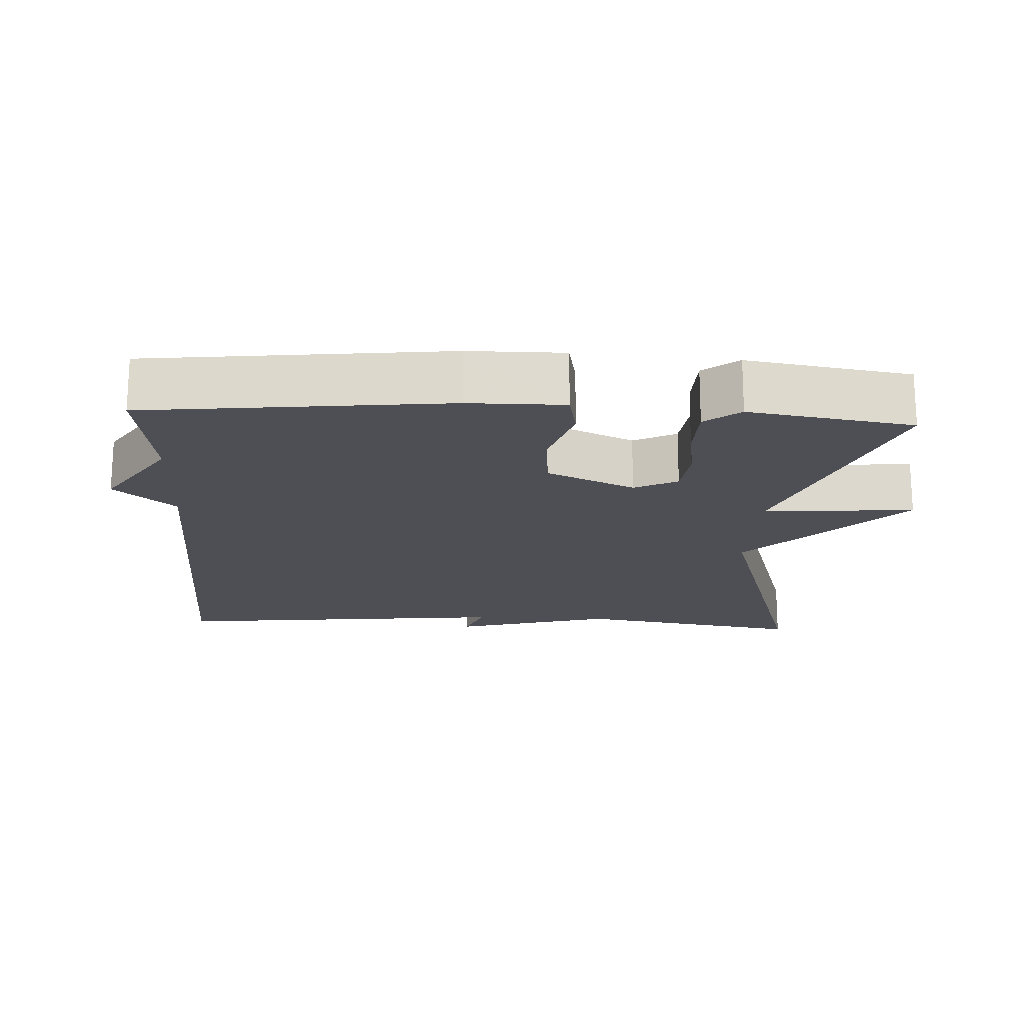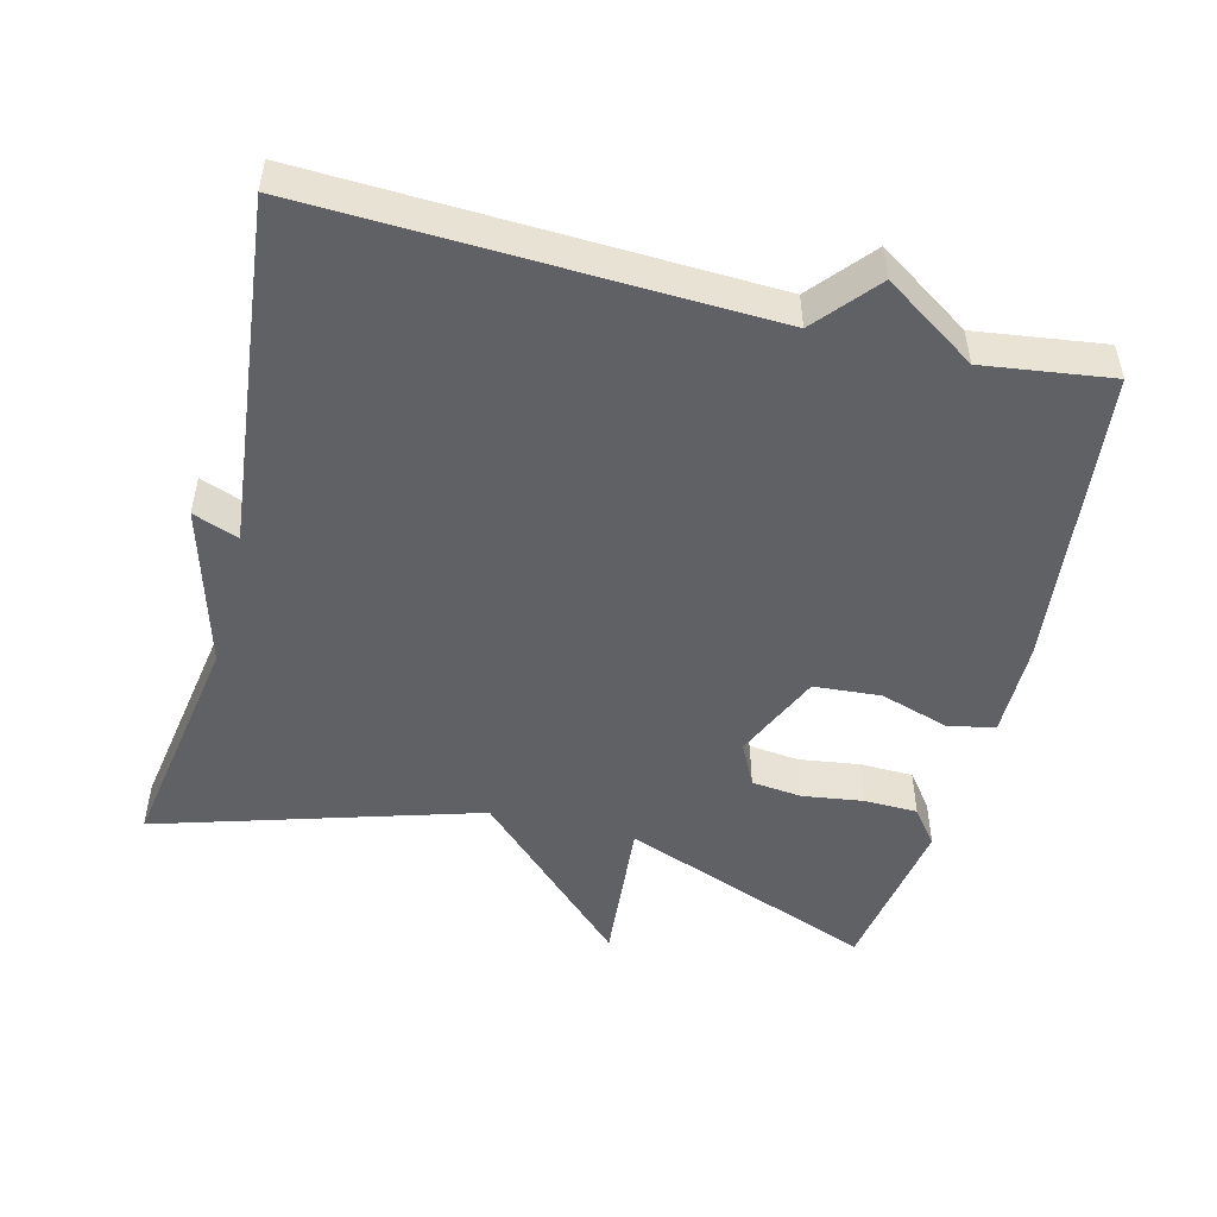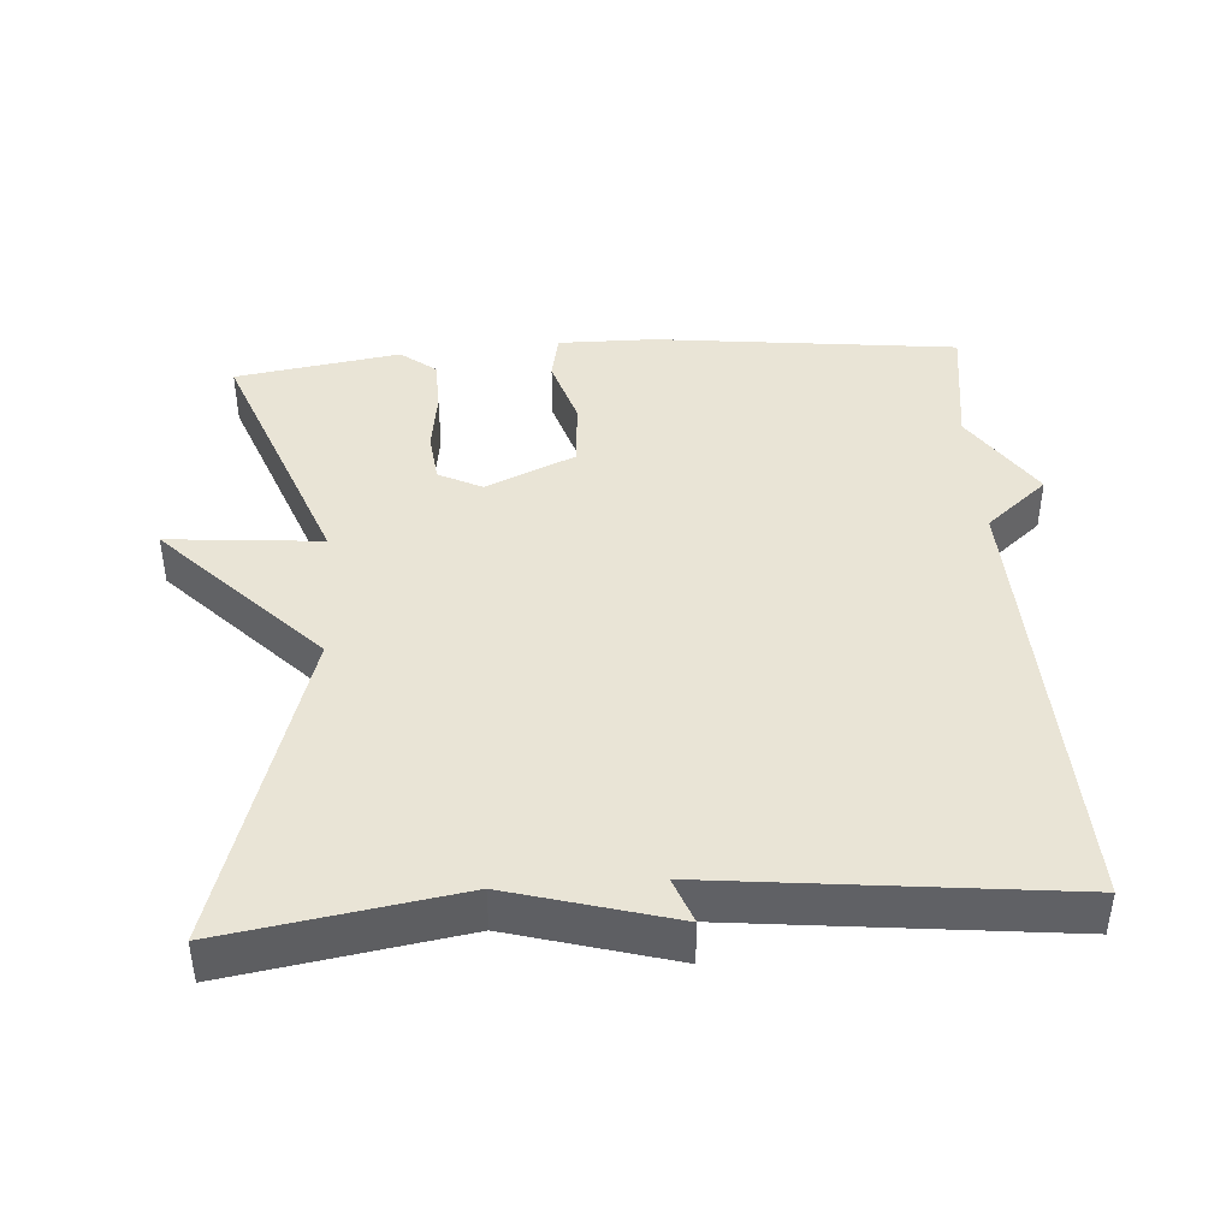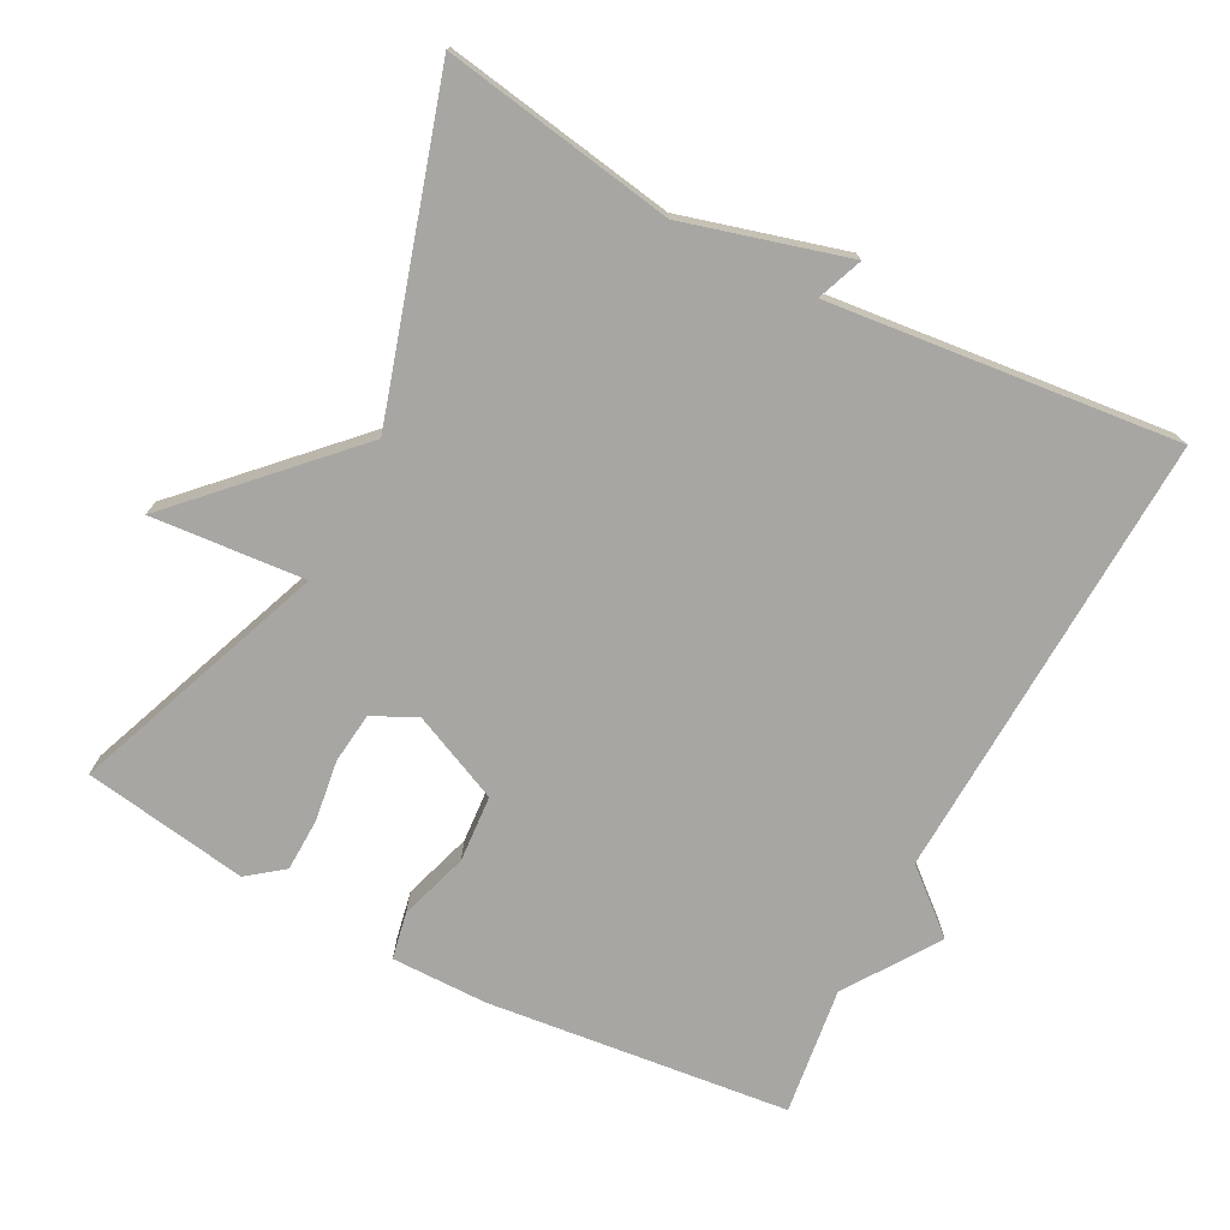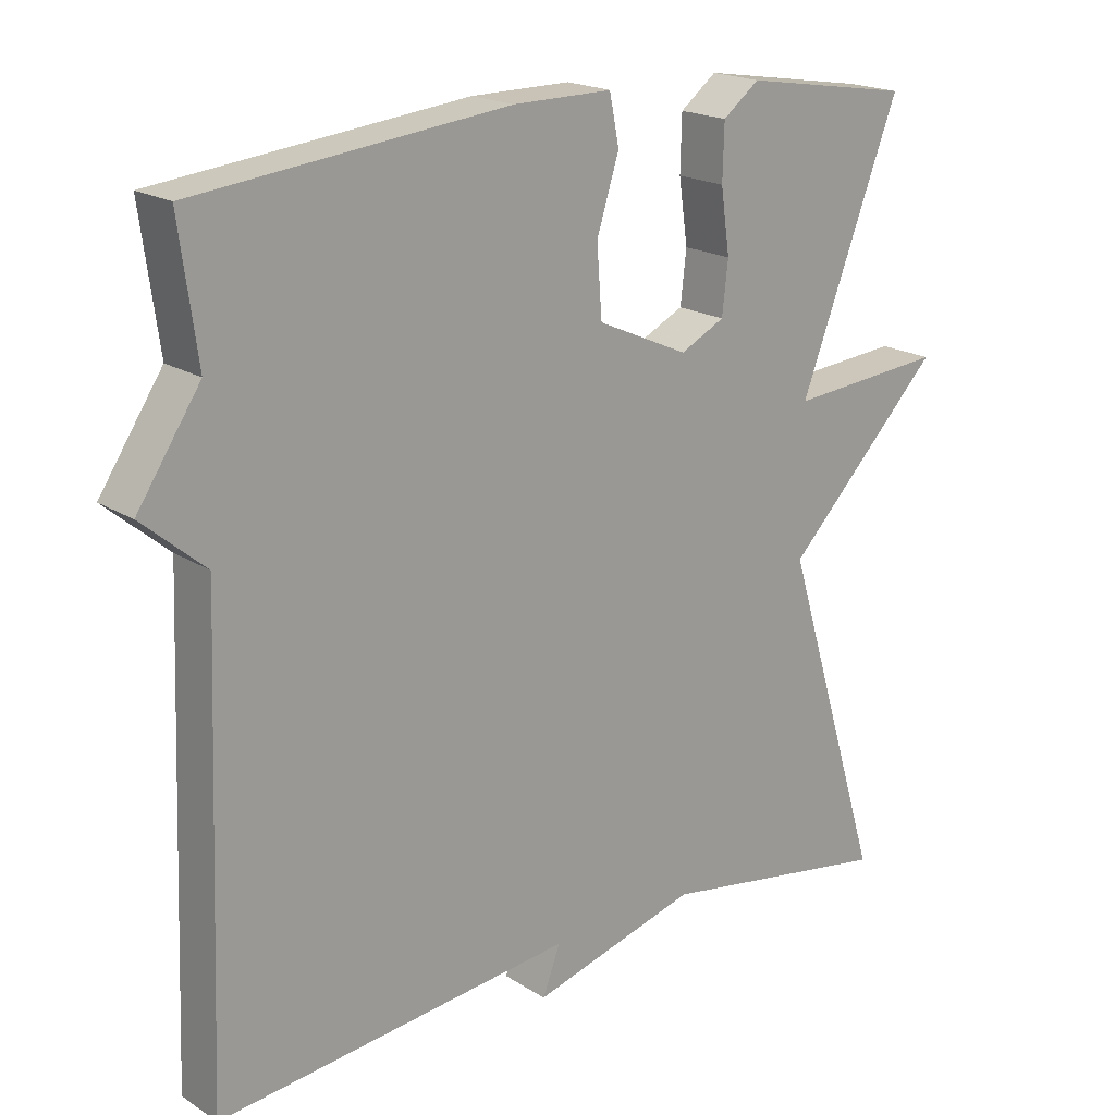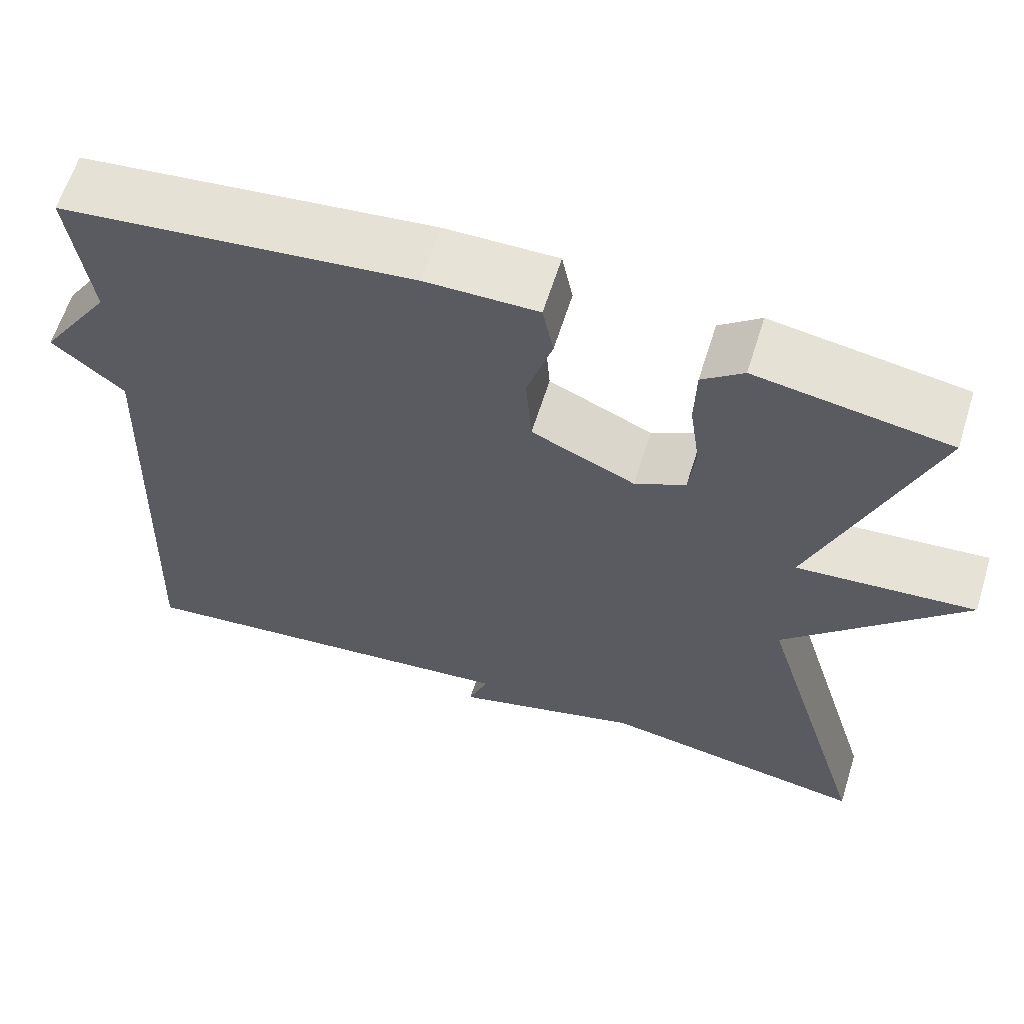
<metadata>
{"format":"obj","ext":"obj","renderer":"f3d","projection":"perspective","resolution":1024,"background":"white","views":[{"elev":-18.4,"azim":-3.0,"up":"+Y"},{"elev":-49.7,"azim":-104.2,"up":"+Y"},{"elev":42.5,"azim":176.1,"up":"+Y"},{"elev":-74.1,"azim":152.3,"up":"+Y"},{"elev":19.2,"azim":-40.2,"up":"+Z"},{"elev":62.1,"azim":17.4,"up":"+Z"}]}
</metadata>
<code>
v -0.5 0.07 -0.5
v -0.476 0.07 0.123
v -0.561 0.07 0.195
v -0.476 0.07 0.323
v -0.5 0.07 0.5
v -0.081 0.07 0.547
v 0.052 0.07 0.548
v 0.065 0.07 0.483
v 0.035 0.07 0.387
v 0.042 0.07 0.294
v 0.165 0.07 0.239
v 0.225 0.07 0.269
v 0.233 0.07 0.339
v 0.221 0.07 0.424
v 0.223 0.07 0.498
v 0.272 0.07 0.536
v 0.5 0.07 0.5
v 0.365 0.07 0.145
v 0.577 0.07 0.163
v 0.365 0.07 -0.055
v 0.5 0.07 -0.5
v 0.181 0.07 -0.448
v -0.043 0.07 -0.511
v -0.019 0.07 -0.448
v -0.5 0 -0.5
v -0.476 0 0.123
v -0.561 0 0.195
v -0.476 0 0.323
v -0.5 0 0.5
v -0.081 0 0.547
v 0.052 0 0.548
v 0.065 0 0.483
v 0.035 0 0.387
v 0.042 0 0.294
v 0.165 0 0.239
v 0.225 0 0.269
v 0.233 0 0.339
v 0.221 0 0.424
v 0.223 0 0.498
v 0.272 0 0.536
v 0.5 0 0.5
v 0.365 0 0.145
v 0.577 0 0.163
v 0.365 0 -0.055
v 0.5 0 -0.5
v 0.181 0 -0.448
v -0.043 0 -0.511
v -0.019 0 -0.448
f 22 23 24
f 20 21 22
f 20 22 24
f 20 24 1
f 19 20 1
f 18 19 1
f 16 17 18
f 15 16 18
f 14 15 18
f 13 14 18
f 12 13 18
f 11 12 18 1
f 7 8 9
f 6 7 9
f 5 6 9
f 4 5 9
f 4 9 10
f 3 4 10
f 2 3 10
f 1 2 10 11
f 48 47 46
f 46 45 44
f 48 46 44
f 25 48 44
f 25 44 43
f 25 43 42
f 42 41 40
f 42 40 39
f 42 39 38
f 42 38 37
f 42 37 36
f 25 42 36 35
f 33 32 31
f 33 31 30
f 33 30 29
f 33 29 28
f 34 33 28
f 34 28 27
f 34 27 26
f 35 34 26 25
f 1 25 26 2
f 2 26 27 3
f 3 27 28 4
f 4 28 29 5
f 5 29 30 6
f 6 30 31 7
f 7 31 32 8
f 8 32 33 9
f 9 33 34 10
f 10 34 35 11
f 11 35 36 12
f 12 36 37 13
f 13 37 38 14
f 14 38 39 15
f 15 39 40 16
f 16 40 41 17
f 17 41 42 18
f 18 42 43 19
f 19 43 44 20
f 20 44 45 21
f 21 45 46 22
f 22 46 47 23
f 23 47 48 24
f 24 48 25 1

</code>
